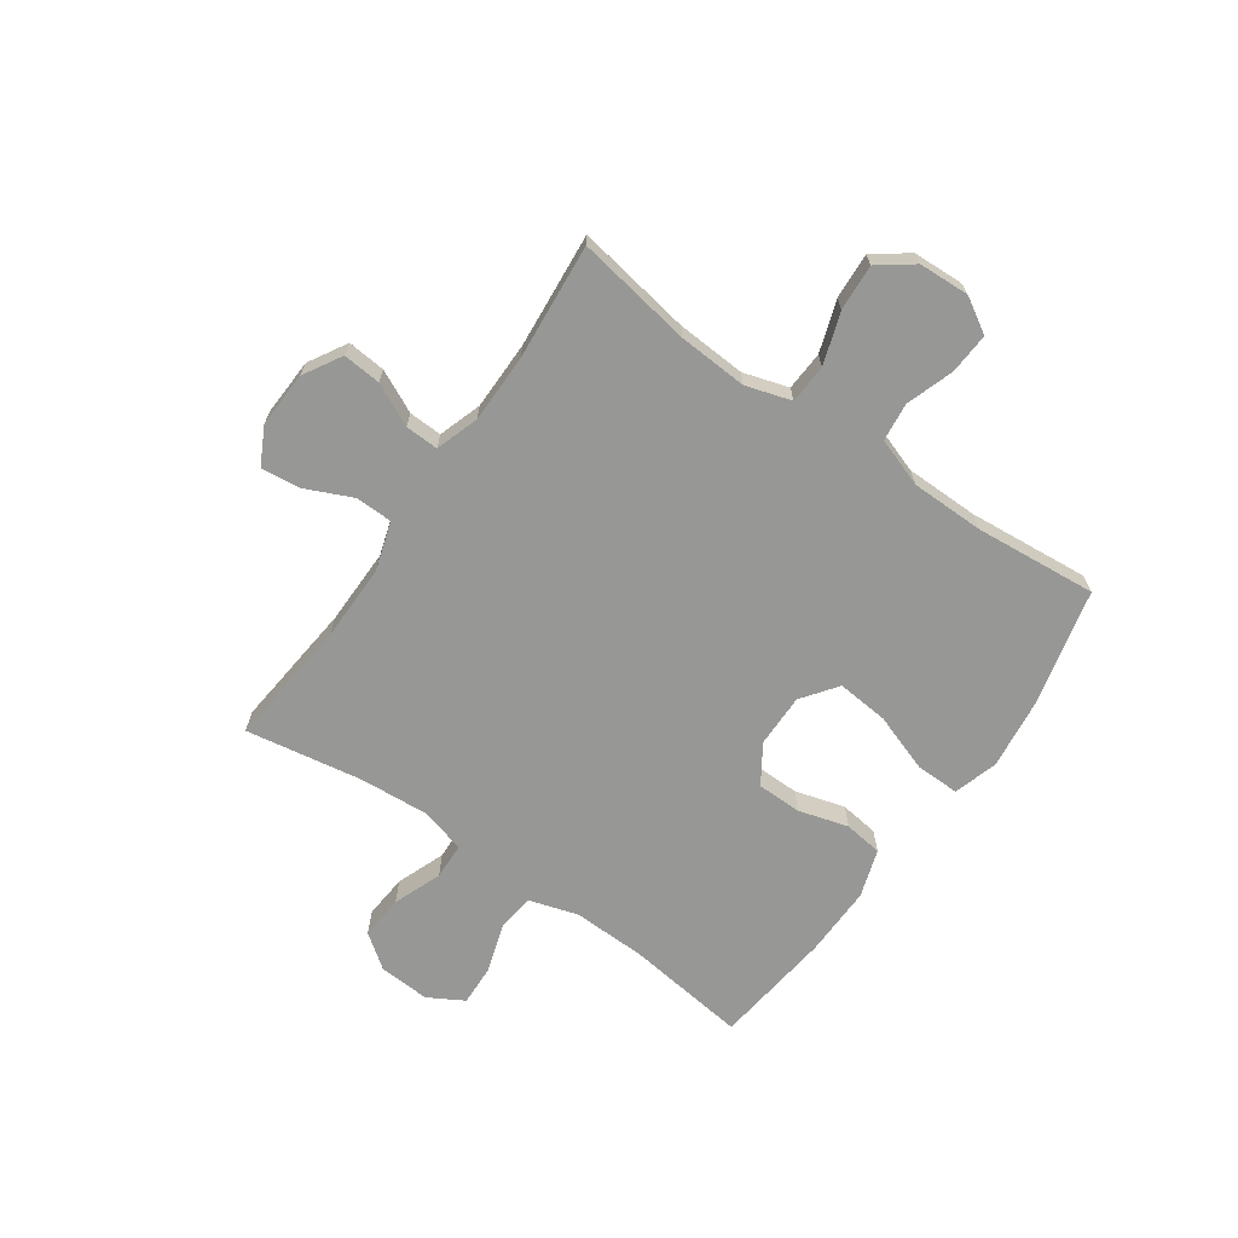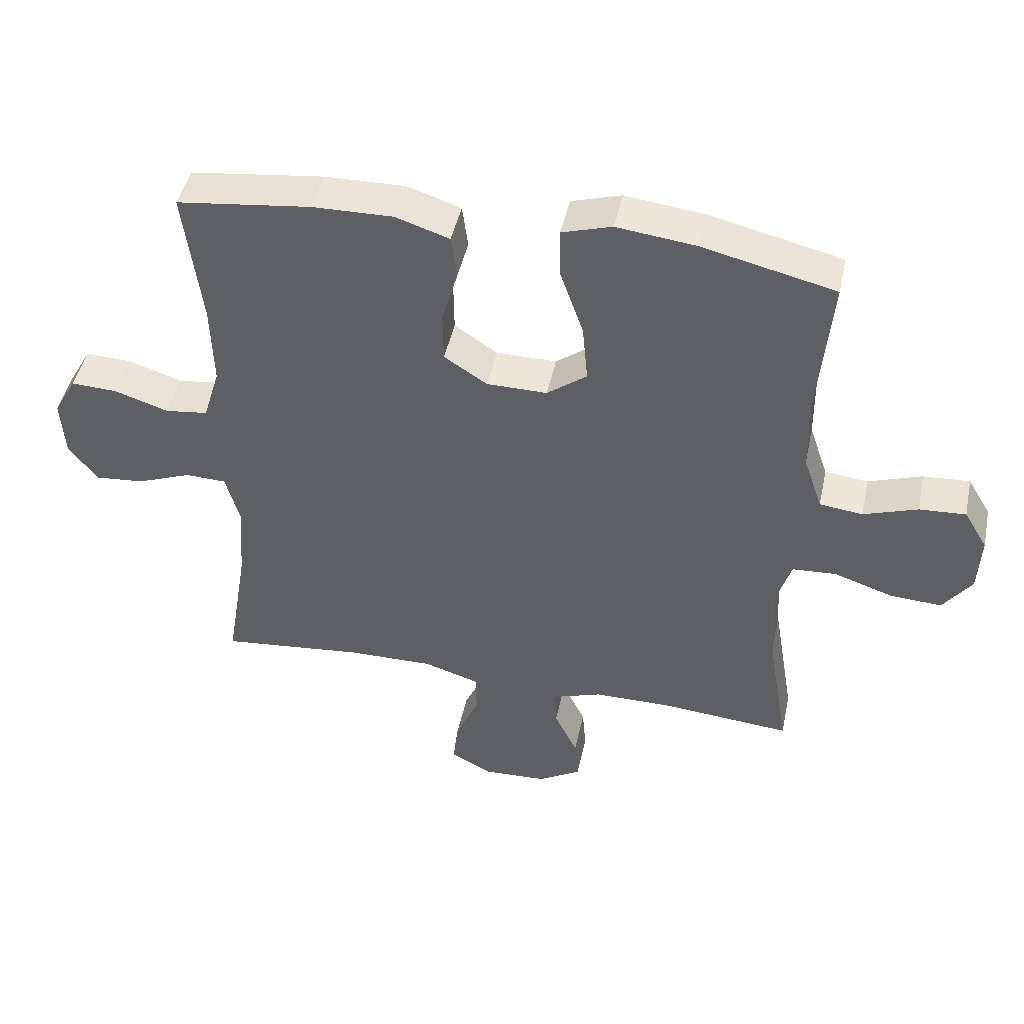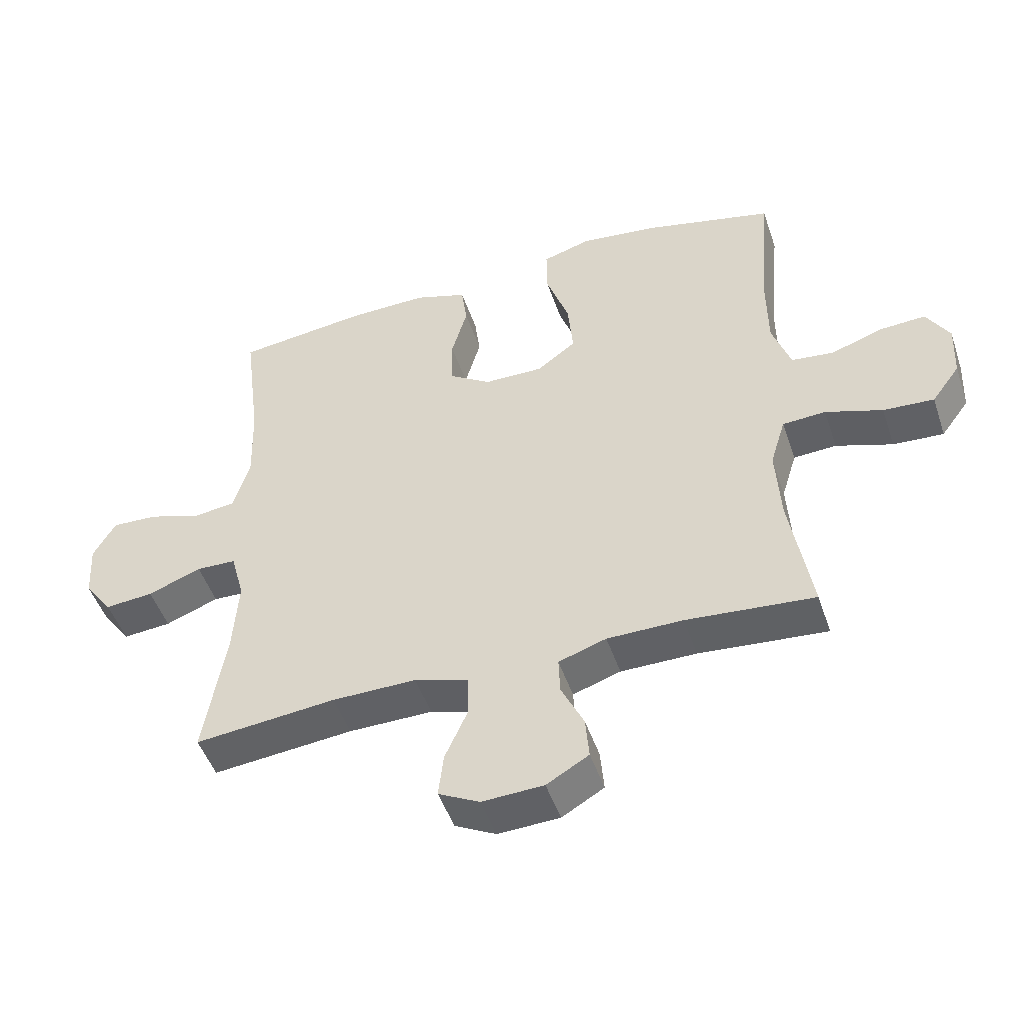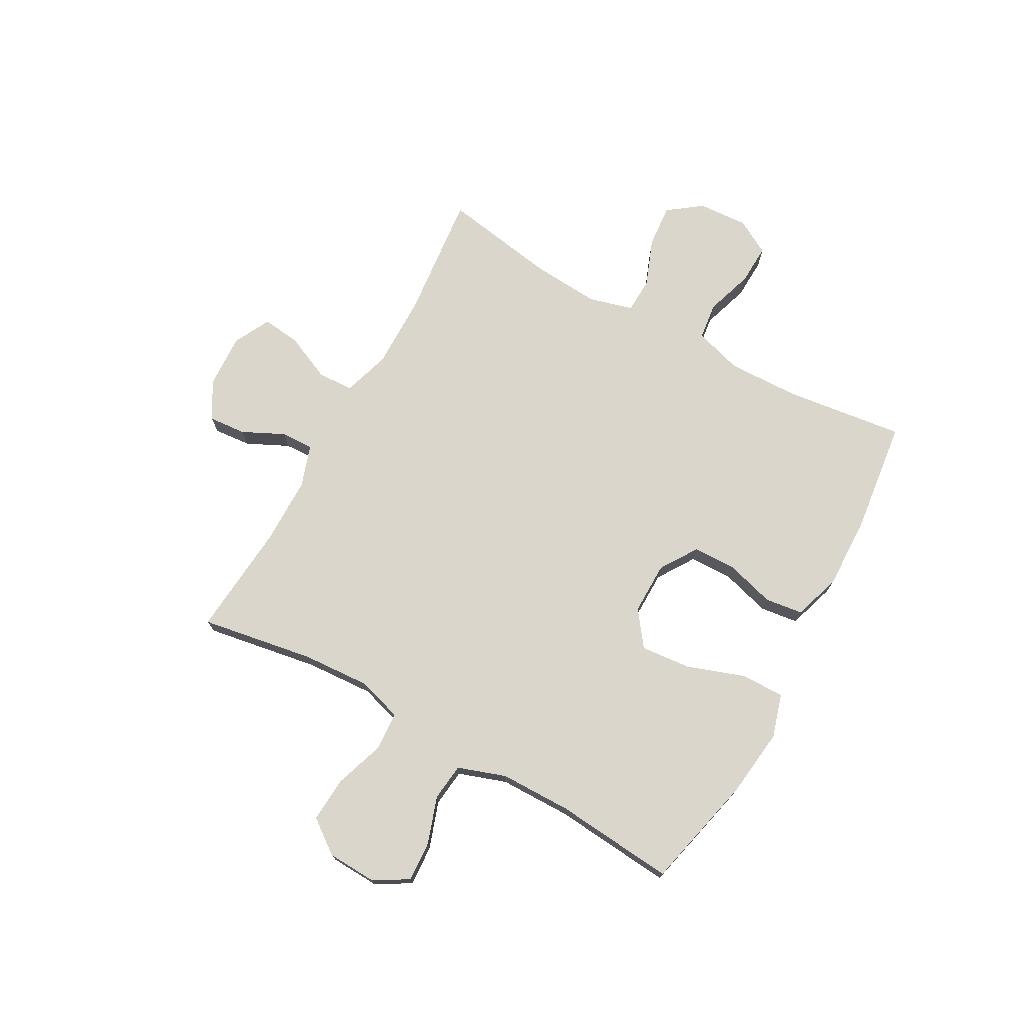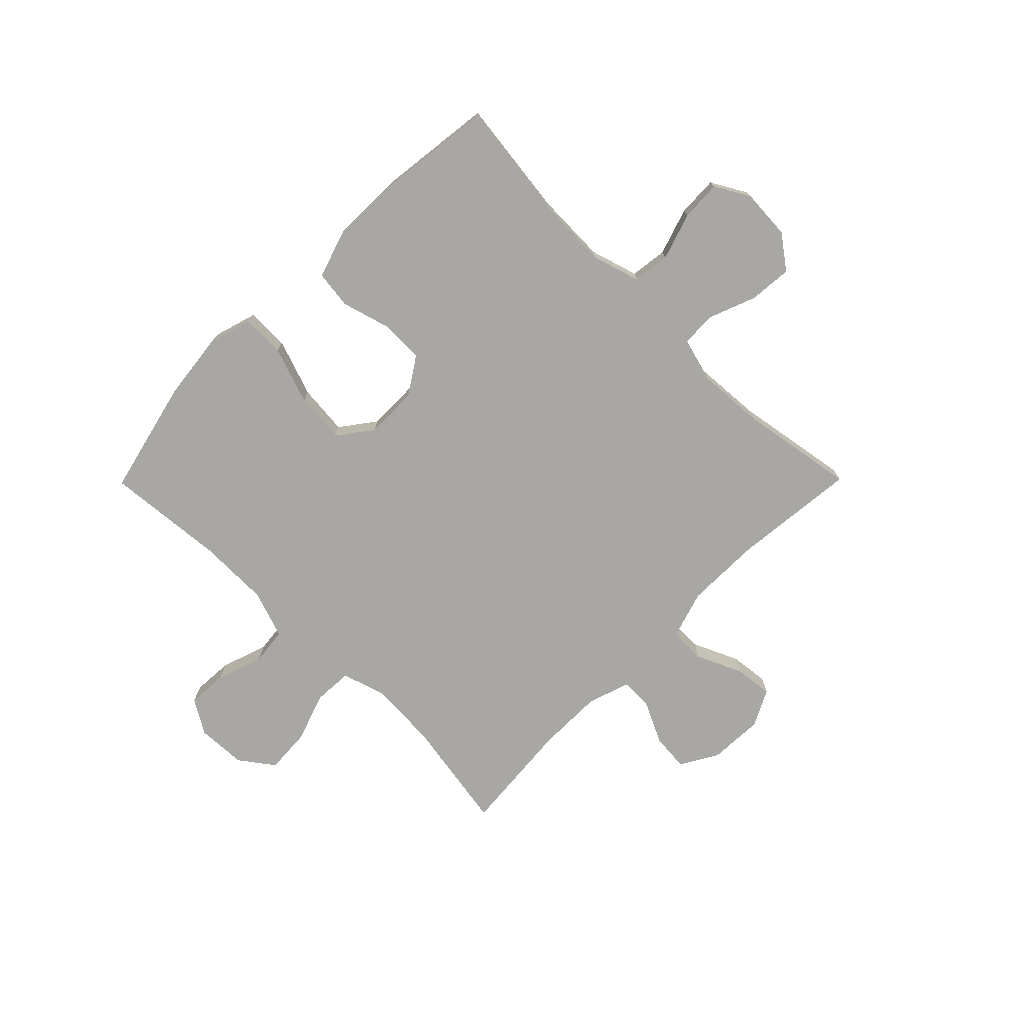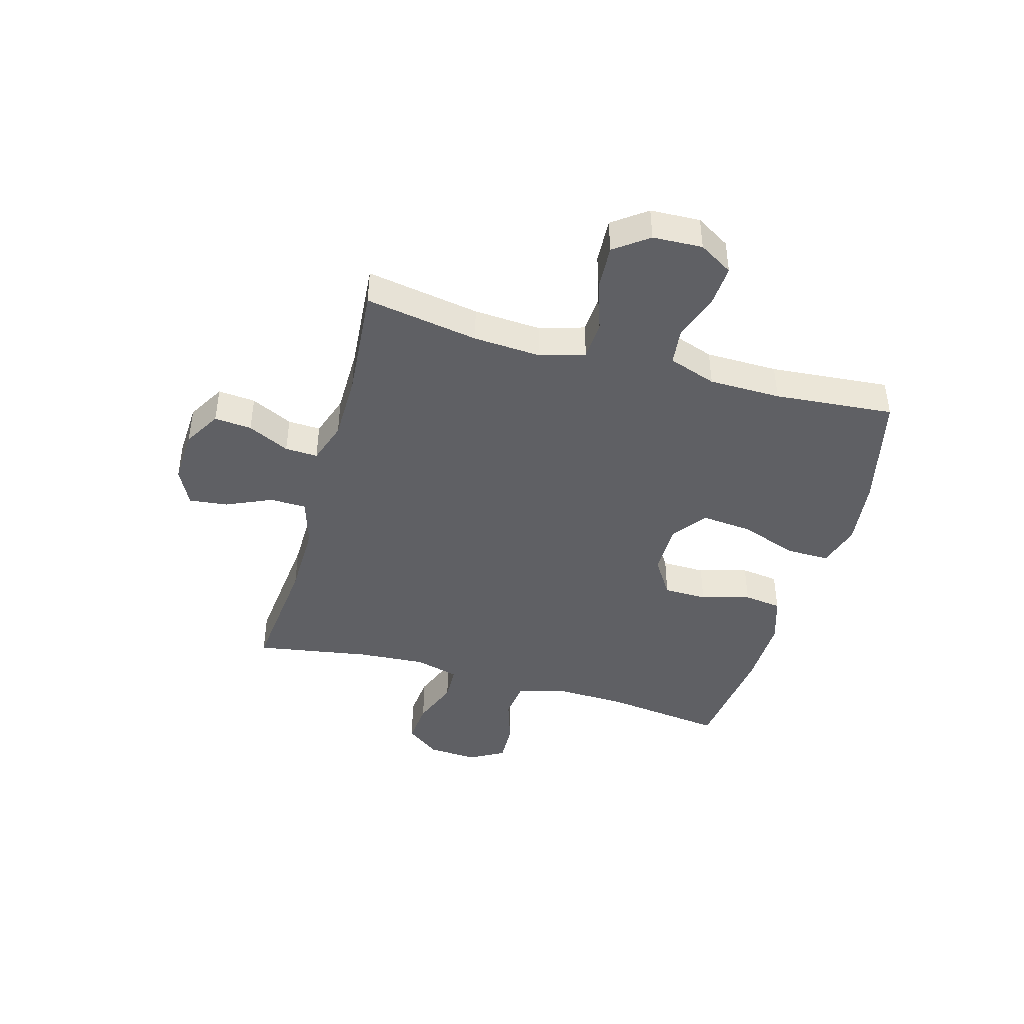
<metadata>
{"format":"obj","ext":"obj","renderer":"f3d","projection":"perspective","resolution":1024,"background":"white","views":[{"elev":-68.1,"azim":-124.9,"up":"+Y"},{"elev":45.6,"azim":-168.0,"up":"+Z"},{"elev":-48.4,"azim":-161.6,"up":"+Z"},{"elev":73.7,"azim":-61.0,"up":"+Y"},{"elev":-74.7,"azim":45.3,"up":"+Y"},{"elev":-43.5,"azim":-105.8,"up":"+Y"}]}
</metadata>
<code>
o path1236
v 0.4728 0.0375 -0.2646
v 0.4642 0.0375 -0.1404
v 0.4859 0.0375 -0.0603
v 0.5505 0.0375 -0.05799
v 0.6367 0.0375 -0.09104
v 0.7149 0.0375 -0.09785
v 0.7601 0.0375 -0.03676
v 0.7657 0.0375 0.05424
v 0.7299 0.0375 0.1172
v 0.6564 0.0375 0.1141
v 0.5704 0.0375 0.08622
v 0.503 0.0375 0.09477
v 0.4766 0.0375 0.1817
v 0.4802 0.0375 0.3122
v 0.5077 0.0375 0.5291
v 0.2959 0.0375 0.5549
v 0.1683 0.0375 0.5575
v 0.0831 0.0375 0.5299
v 0.07406 0.0375 0.4611
v 0.09937 0.0375 0.3725
v 0.09834 0.0375 0.2934
v 0.03032 0.0375 0.2492
v -0.06505 0.0375 0.2483
v -0.128 0.0375 0.2952
v -0.1195 0.0375 0.3869
v -0.08283 0.0375 0.4915
v -0.08174 0.0375 0.5698
v -0.1605 0.0375 0.5935
v -0.2848 0.0375 0.5786
v -0.4942 0.0375 0.5291
v -0.475 0.0375 0.3118
v -0.4763 0.0375 0.1811
v -0.5062 0.0375 0.09432
v -0.5743 0.0375 0.08641
v -0.6593 0.0375 0.1153
v -0.7325 0.0375 0.1196
v -0.7695 0.0375 0.05782
v -0.7655 0.0375 -0.03252
v -0.7201 0.0375 -0.09402
v -0.6382 0.0375 -0.08897
v -0.5465 0.0375 -0.05819
v -0.4768 0.0375 -0.06219
v -0.452 0.0375 -0.1427
v -0.4596 0.0375 -0.2662
v -0.4942 0.0375 -0.4726
v -0.2877 0.0375 -0.4551
v -0.1654 0.0375 -0.4557
v -0.08856 0.0375 -0.4813
v -0.09086 0.0375 -0.5406
v -0.1273 0.0375 -0.6163
v -0.1332 0.0375 -0.6842
v -0.06521 0.0375 -0.7239
v 0.03405 0.0375 -0.7284
v 0.1006 0.0375 -0.6944
v 0.09229 0.0375 -0.624
v 0.05506 0.0375 -0.5411
v 0.05669 0.0375 -0.4753
v 0.144 0.0375 -0.4481
v 0.2798 0.0375 -0.4495
v 0.5077 0.0375 -0.4726
v 0.4728 -0.0375 -0.2646
v 0.4642 -0.0375 -0.1404
v 0.4859 -0.0375 -0.0603
v 0.5505 -0.0375 -0.05799
v 0.6367 -0.0375 -0.09104
v 0.7149 -0.0375 -0.09785
v 0.7601 -0.0375 -0.03676
v 0.7657 -0.0375 0.05424
v 0.7299 -0.0375 0.1172
v 0.6564 -0.0375 0.1141
v 0.5704 -0.0375 0.08622
v 0.503 -0.0375 0.09477
v 0.4766 -0.0375 0.1817
v 0.4802 -0.0375 0.3122
v 0.5077 -0.0375 0.5291
v 0.2959 -0.0375 0.5549
v 0.1683 -0.0375 0.5575
v 0.0831 -0.0375 0.5299
v 0.07406 -0.0375 0.4611
v 0.09937 -0.0375 0.3725
v 0.09834 -0.0375 0.2934
v 0.03032 -0.0375 0.2492
v -0.06505 -0.0375 0.2483
v -0.128 -0.0375 0.2952
v -0.1195 -0.0375 0.3869
v -0.08283 -0.0375 0.4915
v -0.08174 -0.0375 0.5698
v -0.1605 -0.0375 0.5935
v -0.2848 -0.0375 0.5786
v -0.4942 -0.0375 0.5291
v -0.475 -0.0375 0.3118
v -0.4763 -0.0375 0.1811
v -0.5062 -0.0375 0.09432
v -0.5743 -0.0375 0.08641
v -0.6593 -0.0375 0.1153
v -0.7325 -0.0375 0.1196
v -0.7695 -0.0375 0.05782
v -0.7655 -0.0375 -0.03252
v -0.7201 -0.0375 -0.09402
v -0.6382 -0.0375 -0.08897
v -0.5465 -0.0375 -0.05819
v -0.4768 -0.0375 -0.06219
v -0.452 -0.0375 -0.1427
v -0.4596 -0.0375 -0.2662
v -0.4942 -0.0375 -0.4726
v -0.2877 -0.0375 -0.4551
v -0.1654 -0.0375 -0.4557
v -0.08856 -0.0375 -0.4813
v -0.09086 -0.0375 -0.5406
v -0.1273 -0.0375 -0.6163
v -0.1332 -0.0375 -0.6842
v -0.06521 -0.0375 -0.7239
v 0.03405 -0.0375 -0.7284
v 0.1006 -0.0375 -0.6944
v 0.09229 -0.0375 -0.624
v 0.05506 -0.0375 -0.5411
v 0.05669 -0.0375 -0.4753
v 0.144 -0.0375 -0.4481
v 0.2798 -0.0375 -0.4495
v 0.5077 -0.0375 -0.4726
v -0.06521 0.0375 -0.7239
v 0.03405 0.0375 -0.7284
v 0.1006 0.0375 -0.6944
v 0.1006 0.0375 -0.6944
v -0.1332 0.0375 -0.6842
v -0.1332 0.0375 -0.6842
v 0.09229 0.0375 -0.624
v -0.1273 0.0375 -0.6163
v 0.05506 0.0375 -0.5411
v -0.09086 0.0375 -0.5406
v 0.05669 0.0375 -0.4753
v 0.05669 0.0375 -0.4753
v -0.08856 0.0375 -0.4813
v -0.08856 0.0375 -0.4813
v -0.1654 0.0375 -0.4557
v 0.144 0.0375 -0.4481
v -0.4942 0.0375 -0.4726
v -0.4942 0.0375 -0.4726
v -0.2877 0.0375 -0.4551
v 0.2798 0.0375 -0.4495
v 0.5077 0.0375 -0.4726
v 0.5077 0.0375 -0.4726
v -0.4596 0.0375 -0.2662
v 0.4728 0.0375 -0.2646
v -0.452 0.0375 -0.1427
v 0.4642 0.0375 -0.1404
v -0.4768 0.0375 -0.06219
v -0.4768 0.0375 -0.06219
v 0.4859 0.0375 -0.0603
v 0.4859 0.0375 -0.0603
v 0.6367 0.0375 -0.09104
v 0.7149 0.0375 -0.09785
v 0.7601 0.0375 -0.03676
v -0.7655 0.0375 -0.03252
v -0.7201 0.0375 -0.09402
v -0.6382 0.0375 -0.08897
v 0.5505 0.0375 -0.05799
v -0.5465 0.0375 -0.05819
v 0.7657 0.0375 0.05424
v -0.7695 0.0375 0.05782
v 0.7299 0.0375 0.1172
v 0.7299 0.0375 0.1172
v -0.7325 0.0375 0.1196
v -0.7325 0.0375 0.1196
v 0.5704 0.0375 0.08622
v 0.503 0.0375 0.09477
v 0.503 0.0375 0.09477
v 0.6564 0.0375 0.1141
v -0.6593 0.0375 0.1153
v -0.5743 0.0375 0.08641
v -0.5062 0.0375 0.09432
v -0.5062 0.0375 0.09432
v -0.4763 0.0375 0.1811
v 0.4766 0.0375 0.1817
v -0.475 0.0375 0.3118
v 0.03032 0.0375 0.2492
v -0.06505 0.0375 0.2483
v 0.4802 0.0375 0.3122
v -0.128 0.0375 0.2952
v 0.09834 0.0375 0.2934
v 0.09937 0.0375 0.3725
v -0.1195 0.0375 0.3869
v 0.07406 0.0375 0.4611
v -0.08283 0.0375 0.4915
v -0.4942 0.0375 0.5291
v -0.4942 0.0375 0.5291
v 0.0831 0.0375 0.5299
v 0.0831 0.0375 0.5299
v -0.08174 0.0375 0.5698
v -0.08174 0.0375 0.5698
v 0.5077 0.0375 0.5291
v 0.5077 0.0375 0.5291
v 0.1683 0.0375 0.5575
v 0.2959 0.0375 0.5549
v -0.2848 0.0375 0.5786
v -0.1605 0.0375 0.5935
v -0.06521 -0.0375 -0.7239
v 0.03405 -0.0375 -0.7284
v 0.1006 -0.0375 -0.6944
v 0.1006 -0.0375 -0.6944
v -0.1332 -0.0375 -0.6842
v -0.1332 -0.0375 -0.6842
v 0.09229 -0.0375 -0.624
v -0.1273 -0.0375 -0.6163
v 0.05506 -0.0375 -0.5411
v -0.09086 -0.0375 -0.5406
v 0.05669 -0.0375 -0.4753
v 0.05669 -0.0375 -0.4753
v -0.08856 -0.0375 -0.4813
v -0.08856 -0.0375 -0.4813
v -0.1654 -0.0375 -0.4557
v 0.144 -0.0375 -0.4481
v -0.4942 -0.0375 -0.4726
v -0.4942 -0.0375 -0.4726
v -0.2877 -0.0375 -0.4551
v 0.2798 -0.0375 -0.4495
v 0.5077 -0.0375 -0.4726
v 0.5077 -0.0375 -0.4726
v -0.4596 -0.0375 -0.2662
v 0.4728 -0.0375 -0.2646
v -0.452 -0.0375 -0.1427
v 0.4642 -0.0375 -0.1404
v -0.4768 -0.0375 -0.06219
v -0.4768 -0.0375 -0.06219
v 0.4859 -0.0375 -0.0603
v 0.4859 -0.0375 -0.0603
v 0.6367 -0.0375 -0.09104
v 0.7149 -0.0375 -0.09785
v 0.7601 -0.0375 -0.03676
v -0.7655 -0.0375 -0.03252
v -0.7201 -0.0375 -0.09402
v -0.6382 -0.0375 -0.08897
v 0.5505 -0.0375 -0.05799
v -0.5465 -0.0375 -0.05819
v 0.7657 -0.0375 0.05424
v -0.7695 -0.0375 0.05782
v 0.7299 -0.0375 0.1172
v 0.7299 -0.0375 0.1172
v -0.7325 -0.0375 0.1196
v -0.7325 -0.0375 0.1196
v 0.5704 -0.0375 0.08622
v 0.503 -0.0375 0.09477
v 0.503 -0.0375 0.09477
v 0.6564 -0.0375 0.1141
v -0.6593 -0.0375 0.1153
v -0.5743 -0.0375 0.08641
v -0.5062 -0.0375 0.09432
v -0.5062 -0.0375 0.09432
v -0.4763 -0.0375 0.1811
v 0.4766 -0.0375 0.1817
v -0.475 -0.0375 0.3118
v 0.03032 -0.0375 0.2492
v -0.06505 -0.0375 0.2483
v 0.4802 -0.0375 0.3122
v -0.128 -0.0375 0.2952
v 0.09834 -0.0375 0.2934
v 0.09937 -0.0375 0.3725
v -0.1195 -0.0375 0.3869
v 0.07406 -0.0375 0.4611
v -0.08283 -0.0375 0.4915
v -0.4942 -0.0375 0.5291
v -0.4942 -0.0375 0.5291
v 0.0831 -0.0375 0.5299
v 0.0831 -0.0375 0.5299
v -0.08174 -0.0375 0.5698
v -0.08174 -0.0375 0.5698
v 0.5077 -0.0375 0.5291
v 0.5077 -0.0375 0.5291
v 0.1683 -0.0375 0.5575
v 0.2959 -0.0375 0.5549
v -0.2848 -0.0375 0.5786
v -0.1605 -0.0375 0.5935
f 241 227 244
f 244 235 237
f 269 257 270
f 257 269 259
f 254 256 250
f 253 223 221
f 197 204 201
f 205 204 203
f 253 211 207
f 222 212 216
f 211 219 215
f 258 251 255
f 232 230 231
f 232 245 230
f 246 234 247
f 207 211 209
f 204 205 206
f 253 249 223
f 259 269 263
f 252 253 207
f 260 272 258
f 229 244 227
f 223 247 234
f 249 247 223
f 246 245 232
f 236 245 239
f 270 257 254
f 212 252 207
f 234 246 232
f 251 249 255
f 261 251 271
f 245 236 230
f 219 211 221
f 215 219 213
f 271 251 258
f 265 272 260
f 254 257 256
f 253 221 211
f 270 254 267
f 272 271 258
f 203 204 197
f 225 252 222
f 203 198 199
f 242 256 225
f 250 256 242
f 222 216 220
f 207 209 205
f 229 227 228
f 255 249 253
f 209 206 205
f 220 216 217
f 233 242 225
f 203 197 198
f 242 233 241
f 222 252 212
f 227 241 233
f 256 252 225
f 229 235 244
f 52 53 113 112
f 53 124 200 113
f 126 52 112 202
f 54 55 115 114
f 50 51 111 110
f 55 56 116 115
f 49 50 110 109
f 56 132 208 116
f 134 49 109 210
f 47 48 108 107
f 57 58 118 117
f 138 46 106 214
f 59 142 218 119
f 46 47 107 106
f 58 59 119 118
f 44 45 105 104
f 60 1 61 120
f 43 44 104 103
f 1 2 62 61
f 148 43 103 224
f 2 150 226 62
f 5 6 66 65
f 6 7 67 66
f 38 39 99 98
f 39 40 100 99
f 4 5 65 64
f 40 41 101 100
f 41 42 102 101
f 3 4 64 63
f 7 8 68 67
f 37 38 98 97
f 8 162 238 68
f 164 37 97 240
f 11 167 243 71
f 10 11 71 70
f 9 10 70 69
f 35 36 96 95
f 34 35 95 94
f 172 34 94 248
f 32 33 93 92
f 12 13 73 72
f 31 32 92 91
f 22 23 83 82
f 13 14 74 73
f 23 24 84 83
f 21 22 82 81
f 20 21 81 80
f 24 25 85 84
f 19 20 80 79
f 25 26 86 85
f 186 31 91 262
f 188 19 79 264
f 26 190 266 86
f 14 192 268 74
f 17 18 78 77
f 16 17 77 76
f 15 16 76 75
f 29 30 90 89
f 28 29 89 88
f 27 28 88 87
f 165 168 151
f 168 161 159
f 193 194 181
f 181 183 193
f 178 174 180
f 177 145 147
f 121 125 128
f 129 127 128
f 177 131 135
f 146 140 136
f 135 139 143
f 182 179 175
f 156 155 154
f 156 154 169
f 170 171 158
f 131 133 135
f 128 130 129
f 177 147 173
f 183 187 193
f 176 131 177
f 184 182 196
f 153 151 168
f 147 158 171
f 173 147 171
f 170 156 169
f 160 163 169
f 194 178 181
f 136 131 176
f 158 156 170
f 175 179 173
f 185 195 175
f 169 154 160
f 143 145 135
f 139 137 143
f 195 182 175
f 189 184 196
f 178 180 181
f 177 135 145
f 194 191 178
f 196 182 195
f 127 121 128
f 149 146 176
f 127 123 122
f 166 149 180
f 174 166 180
f 146 144 140
f 131 129 133
f 153 152 151
f 179 177 173
f 133 129 130
f 144 141 140
f 157 149 166
f 127 122 121
f 166 165 157
f 146 136 176
f 151 157 165
f 180 149 176
f 153 168 159

</code>
